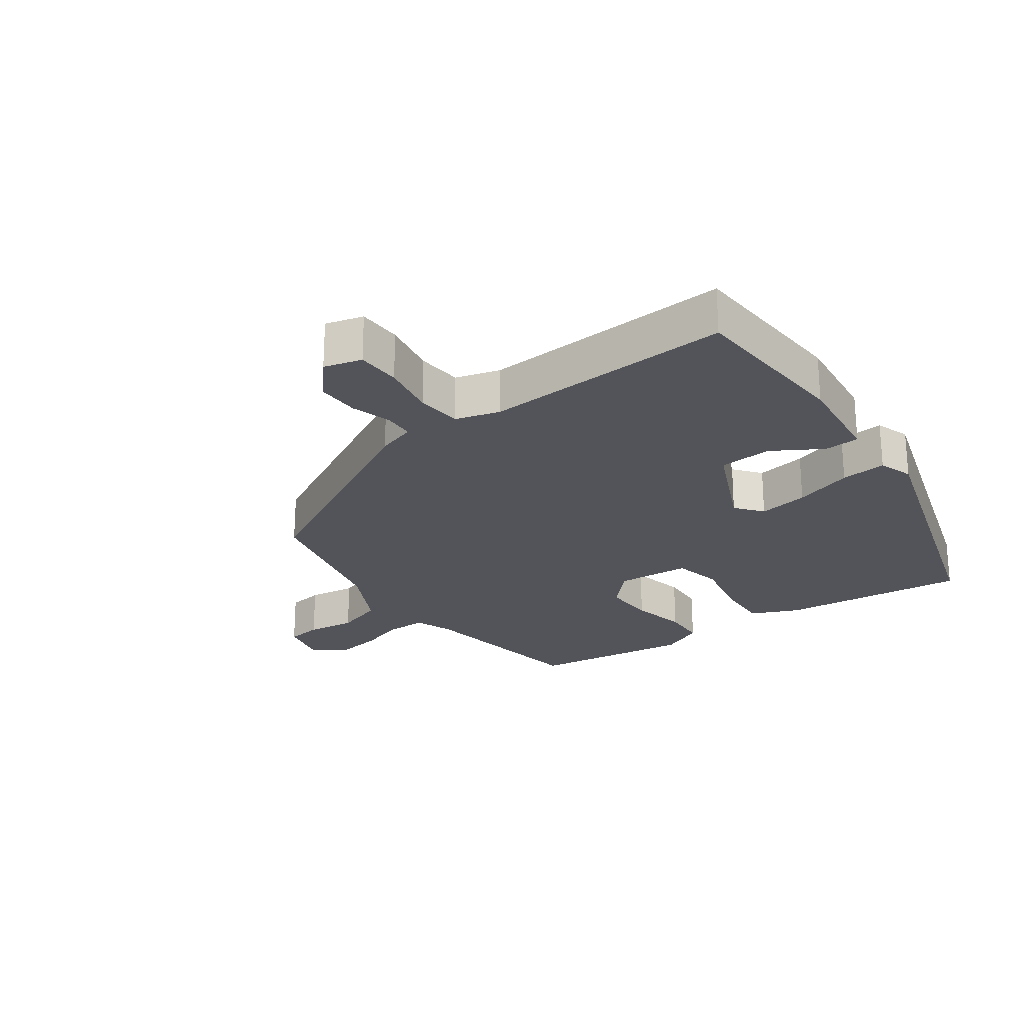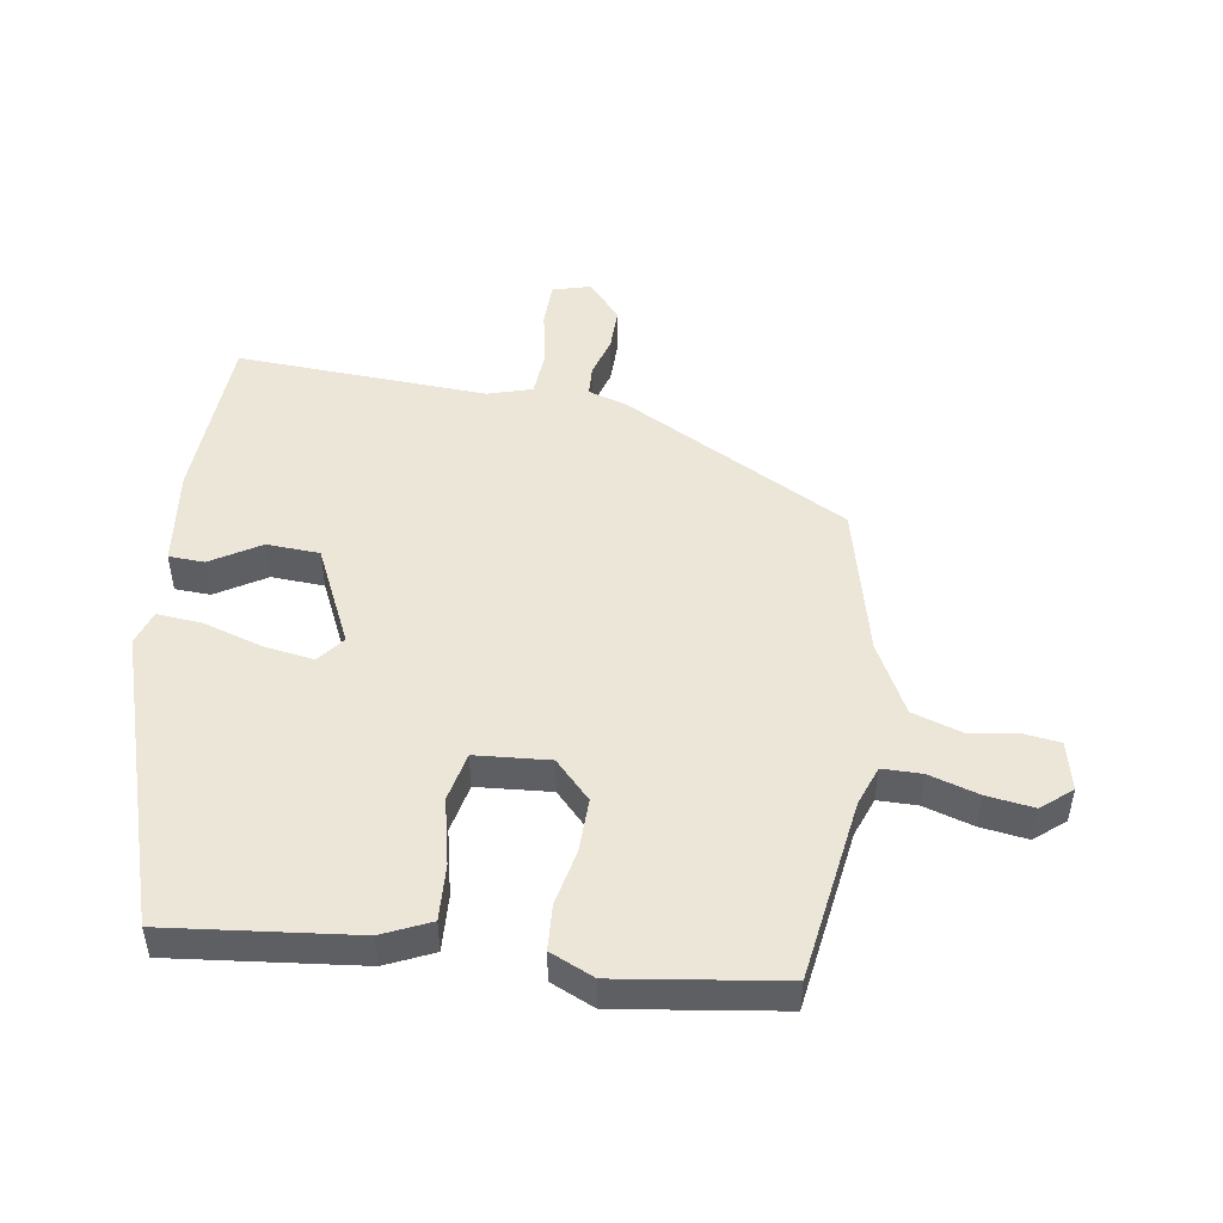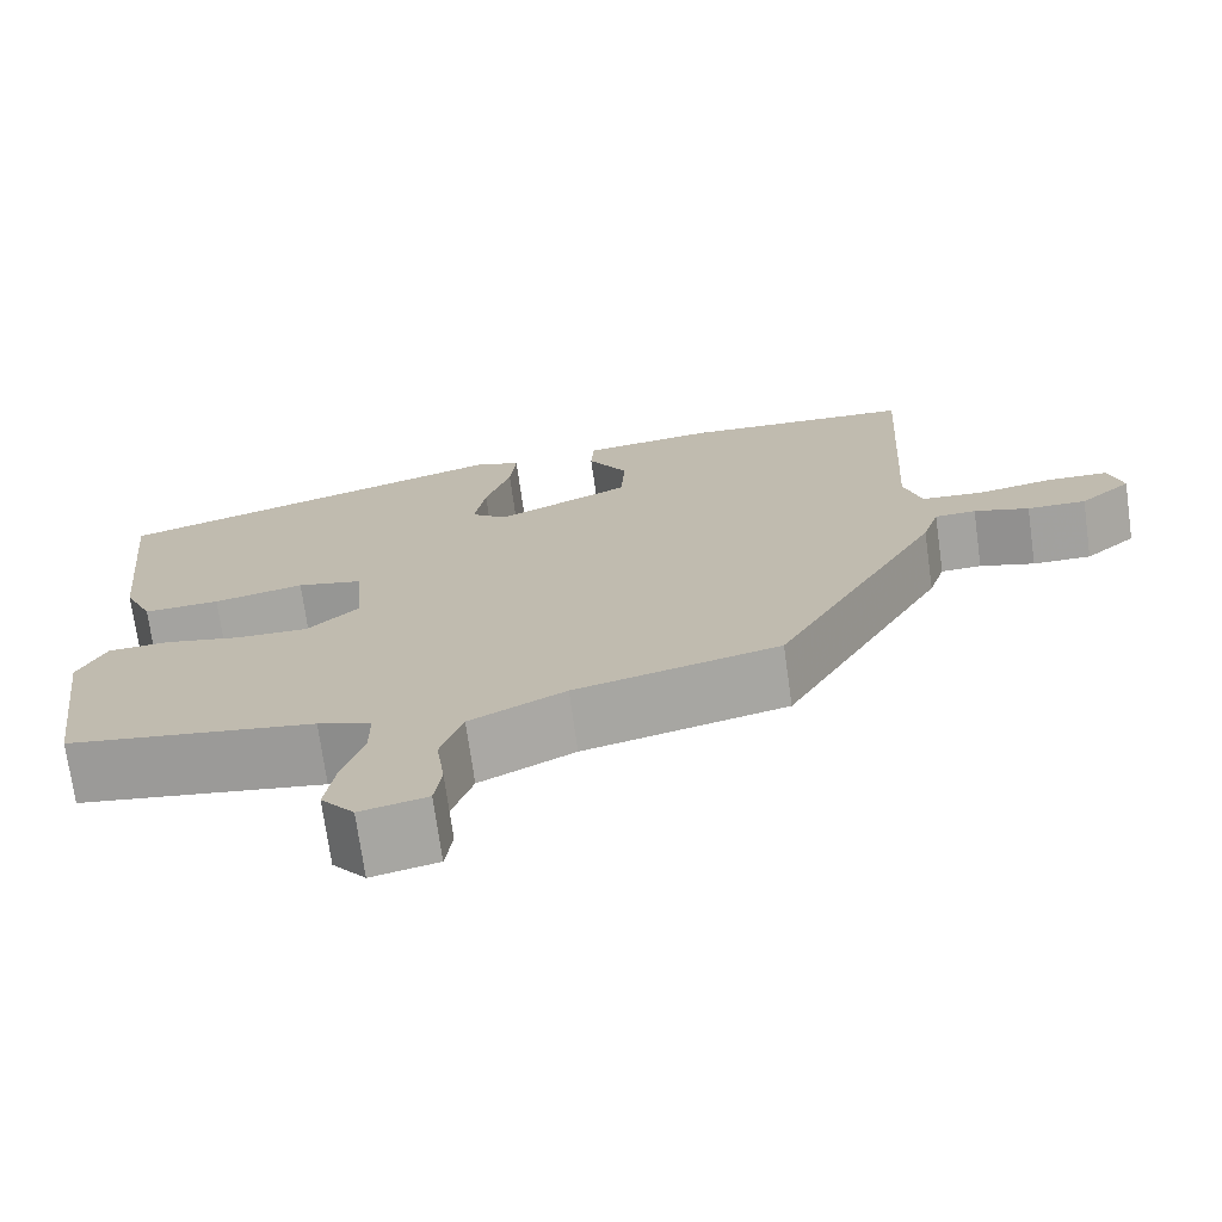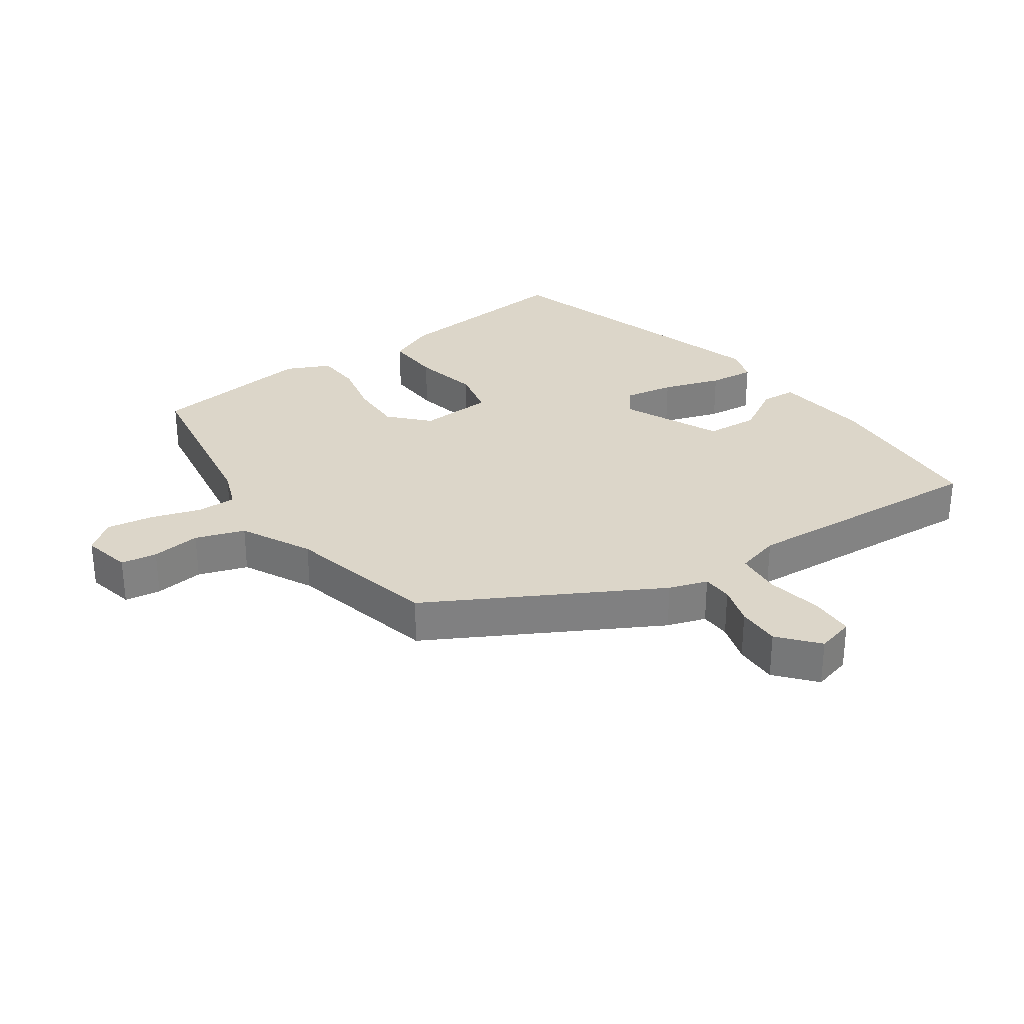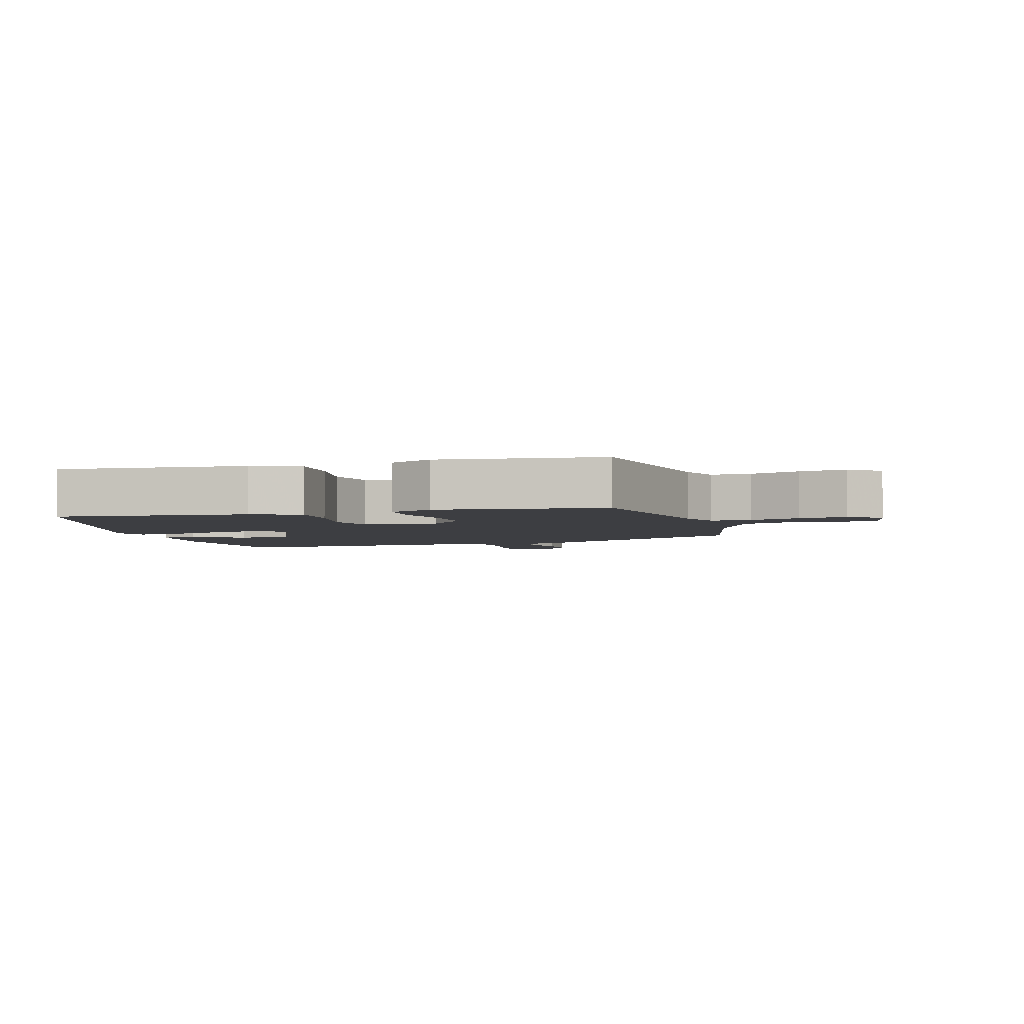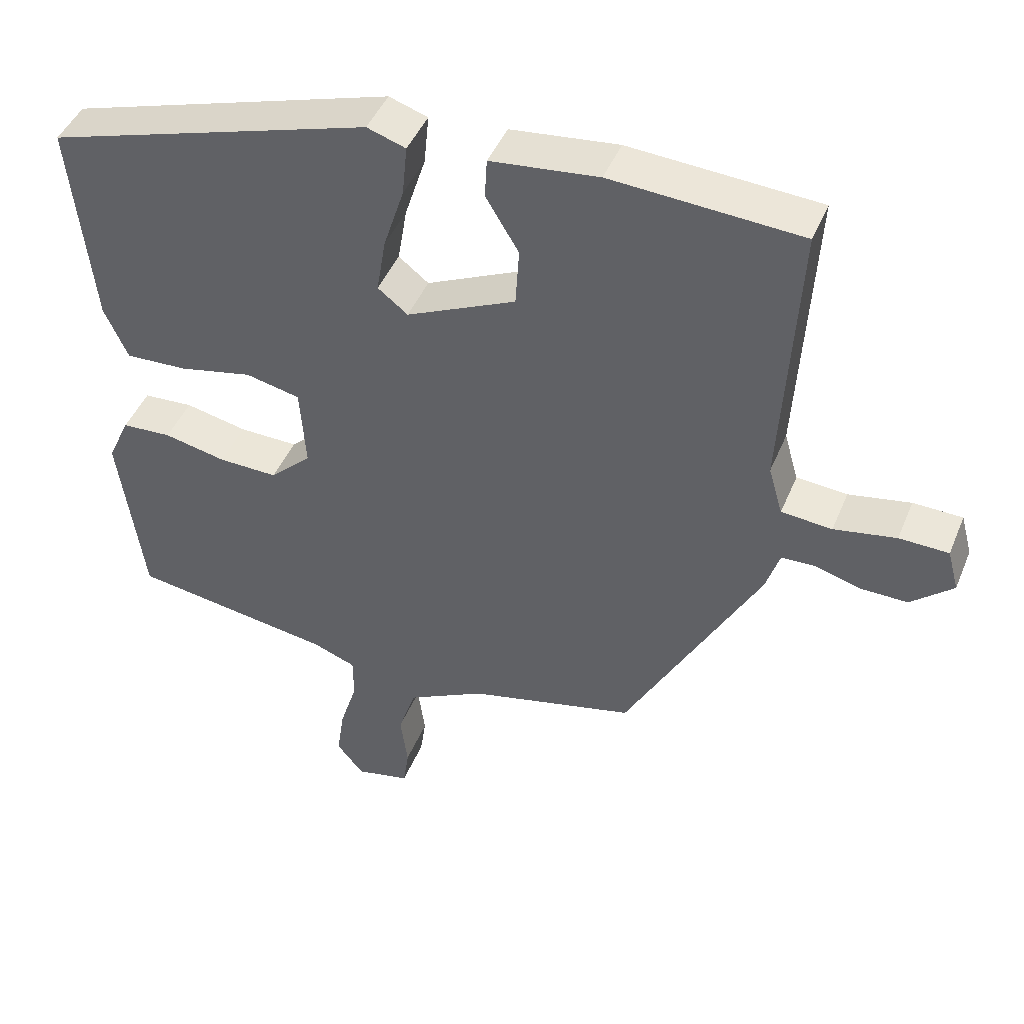
<metadata>
{"format":"obj","ext":"obj","renderer":"f3d","projection":"perspective","resolution":1024,"background":"white","views":[{"elev":-23.8,"azim":-54.3,"up":"+Y"},{"elev":48.9,"azim":98.4,"up":"+Y"},{"elev":-72.4,"azim":-172.1,"up":"+Z"},{"elev":30.2,"azim":-124.7,"up":"+Y"},{"elev":-3.5,"azim":107.2,"up":"+Y"},{"elev":45.0,"azim":-158.4,"up":"+Z"}]}
</metadata>
<code>
v 0.482 0.07 -0.497
v 0.199 0.07 -0.541
v 0.138 0.07 -0.564
v 0.138 0.07 -0.625
v 0.162 0.07 -0.702
v 0.173 0.07 -0.775
v 0.135 0.07 -0.822
v 0.059 0.07 -0.805
v 0.051 0.07 -0.749
v 0.061 0.07 -0.673
v 0.036 0.07 -0.597
v -0.073 0.07 -0.541
v -0.307 0.07 -0.485
v -0.496 0.07 -0.135
v -0.515 0.07 -0.075
v -0.562 0.07 -0.073
v -0.625 0.07 -0.092
v -0.692 0.07 -0.093
v -0.751 0.07 -0.042
v -0.735 0.07 0.017
v -0.666 0.07 0.019
v -0.579 0.07 0.003
v -0.508 0.07 0.009
v -0.488 0.07 0.078
v -0.51 0.07 0.467
v -0.245 0.07 0.484
v -0.094 0.07 0.467
v -0.091 0.07 0.412
v -0.137 0.07 0.335
v -0.132 0.07 0.253
v 0.021 0.07 0.183
v 0.063 0.07 0.216
v 0.05 0.07 0.294
v 0.021 0.07 0.385
v 0.014 0.07 0.456
v 0.068 0.07 0.474
v 0.524 0.07 0.334
v 0.494 0.07 0.042
v 0.461 0.07 -0.032
v 0.374 0.07 -0.028
v 0.271 0.07 -0.006
v 0.195 0.07 -0.023
v 0.187 0.07 -0.138
v 0.245 0.07 -0.193
v 0.328 0.07 -0.191
v 0.415 0.07 -0.172
v 0.485 0.07 -0.176
v 0.516 0.07 -0.244
v 0.482 0 -0.497
v 0.199 0 -0.541
v 0.138 0 -0.564
v 0.138 0 -0.625
v 0.162 0 -0.702
v 0.173 0 -0.775
v 0.135 0 -0.822
v 0.059 0 -0.805
v 0.051 0 -0.749
v 0.061 0 -0.673
v 0.036 0 -0.597
v -0.073 0 -0.541
v -0.307 0 -0.485
v -0.496 0 -0.135
v -0.515 0 -0.075
v -0.562 0 -0.073
v -0.625 0 -0.092
v -0.692 0 -0.093
v -0.751 0 -0.042
v -0.735 0 0.017
v -0.666 0 0.019
v -0.579 0 0.003
v -0.508 0 0.009
v -0.488 0 0.078
v -0.51 0 0.467
v -0.245 0 0.484
v -0.094 0 0.467
v -0.091 0 0.412
v -0.137 0 0.335
v -0.132 0 0.253
v 0.021 0 0.183
v 0.063 0 0.216
v 0.05 0 0.294
v 0.021 0 0.385
v 0.014 0 0.456
v 0.068 0 0.474
v 0.524 0 0.334
v 0.494 0 0.042
v 0.461 0 -0.032
v 0.374 0 -0.028
v 0.271 0 -0.006
v 0.195 0 -0.023
v 0.187 0 -0.138
v 0.245 0 -0.193
v 0.328 0 -0.191
v 0.415 0 -0.172
v 0.485 0 -0.176
v 0.516 0 -0.244
f 48 1 2
f 47 48 2
f 46 47 2
f 45 46 2
f 44 45 2 3
f 43 44 3
f 42 43 3
f 39 40 41
f 38 39 41
f 37 38 41
f 36 37 41
f 35 36 41
f 34 35 41
f 33 34 41
f 32 33 41 42
f 31 32 42 3
f 27 28 29
f 26 27 29
f 25 26 29
f 24 25 29
f 23 24 29 30
f 20 21 22
f 19 20 22
f 18 19 22
f 17 18 22
f 16 17 22
f 15 16 22 23
f 30 31 3
f 23 30 3
f 15 23 3
f 14 15 3
f 13 14 3
f 12 13 3
f 8 9 10
f 7 8 10
f 6 7 10
f 5 6 10
f 4 5 10
f 11 12 3 4
f 4 10 11
f 50 49 96
f 50 96 95
f 50 95 94
f 50 94 93
f 51 50 93 92
f 51 92 91
f 51 91 90
f 89 88 87
f 89 87 86
f 89 86 85
f 89 85 84
f 89 84 83
f 89 83 82
f 89 82 81
f 90 89 81 80
f 51 90 80 79
f 77 76 75
f 77 75 74
f 77 74 73
f 77 73 72
f 78 77 72 71
f 70 69 68
f 70 68 67
f 70 67 66
f 70 66 65
f 70 65 64
f 71 70 64 63
f 51 79 78
f 51 78 71
f 51 71 63
f 51 63 62
f 51 62 61
f 51 61 60
f 58 57 56
f 58 56 55
f 58 55 54
f 58 54 53
f 58 53 52
f 52 51 60 59
f 59 58 52
f 1 49 50 2
f 2 50 51 3
f 3 51 52 4
f 4 52 53 5
f 5 53 54 6
f 6 54 55 7
f 7 55 56 8
f 8 56 57 9
f 9 57 58 10
f 10 58 59 11
f 11 59 60 12
f 12 60 61 13
f 13 61 62 14
f 14 62 63 15
f 15 63 64 16
f 16 64 65 17
f 17 65 66 18
f 18 66 67 19
f 19 67 68 20
f 20 68 69 21
f 21 69 70 22
f 22 70 71 23
f 23 71 72 24
f 24 72 73 25
f 25 73 74 26
f 26 74 75 27
f 27 75 76 28
f 28 76 77 29
f 29 77 78 30
f 30 78 79 31
f 31 79 80 32
f 32 80 81 33
f 33 81 82 34
f 34 82 83 35
f 35 83 84 36
f 36 84 85 37
f 37 85 86 38
f 38 86 87 39
f 39 87 88 40
f 40 88 89 41
f 41 89 90 42
f 42 90 91 43
f 43 91 92 44
f 44 92 93 45
f 45 93 94 46
f 46 94 95 47
f 47 95 96 48
f 48 96 49 1

</code>
